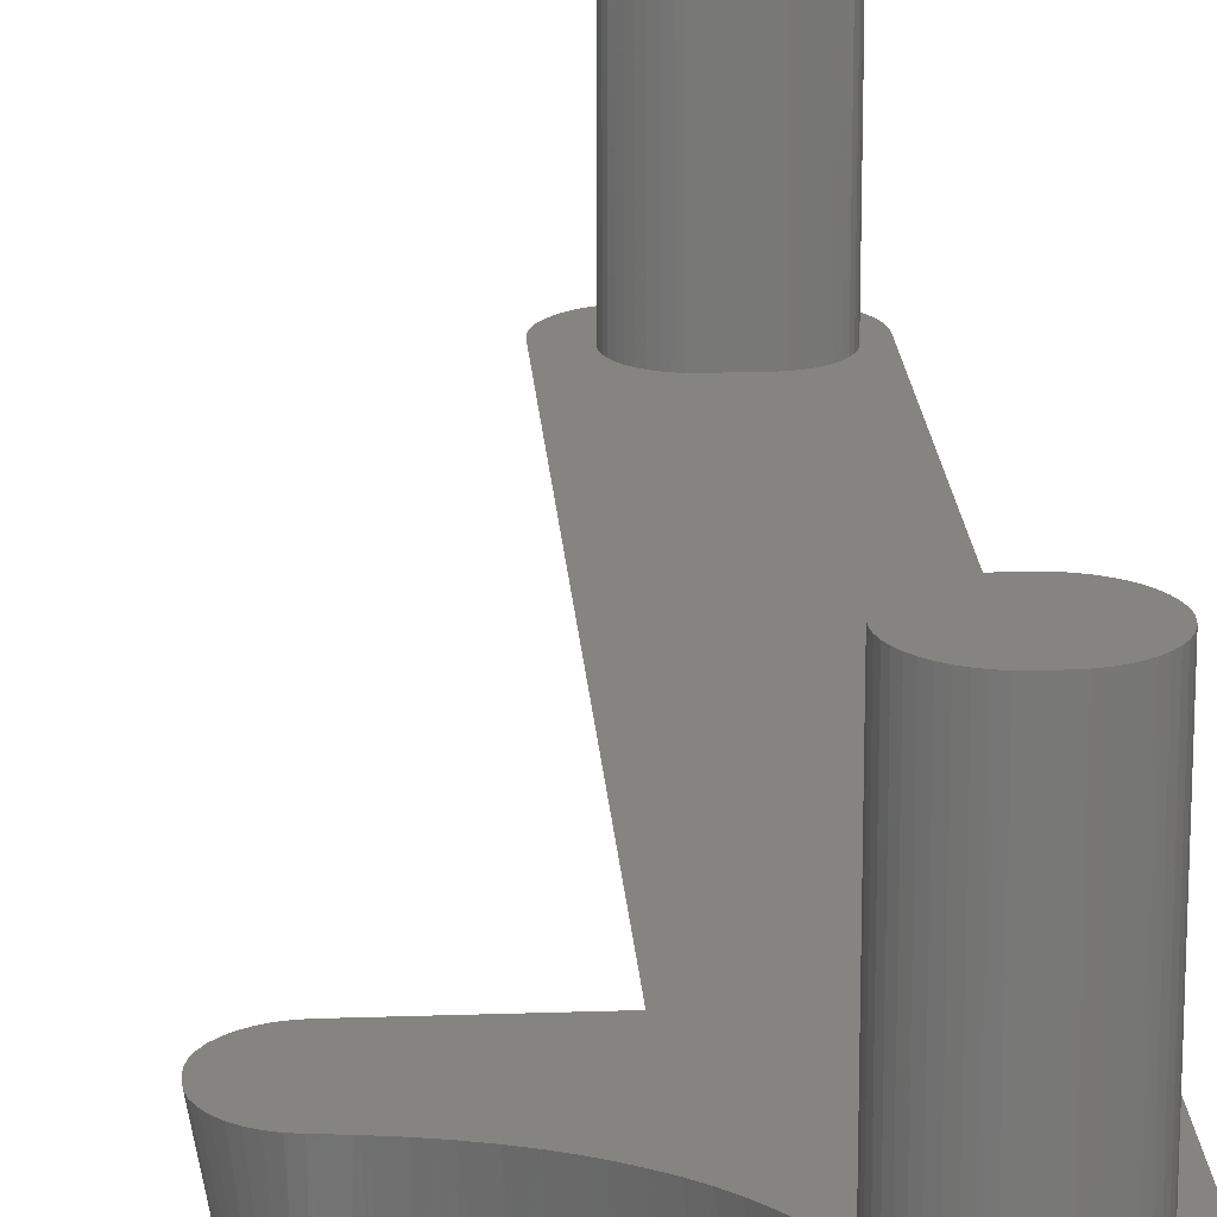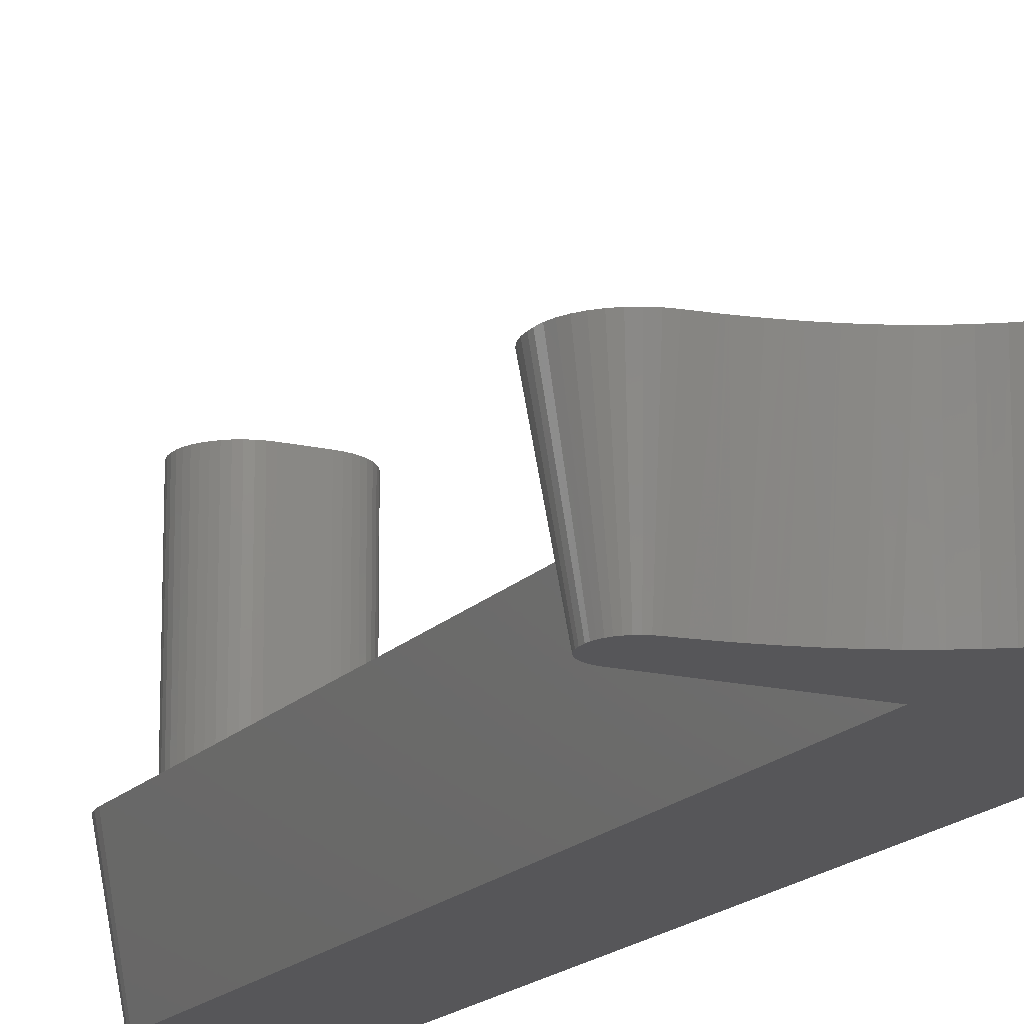
<metadata>
{"format":"stl","ext":"stl","renderer":"f3d","projection":"perspective","resolution":1024,"background":"white","views":[{"elev":19.4,"azim":176.3,"up":"+Z"},{"elev":-16.2,"azim":153.7,"up":"+Z"}]}
</metadata>
<code>
# stl→obj: 370 verts, 732 faces
v -19.68 0.8466 -3.6
v -19.57 0.8548 0
v -19.68 0.8466 0
v -19.57 0.8548 -3.6
v -19.45 0.8791 0
v -19.45 0.8791 -3.6
v -19.35 0.9189 0
v -19.35 0.9189 -3.6
v -19.25 0.9736 0
v -19.25 0.9736 -3.6
v -19.16 1.042 0
v -19.16 1.042 -3.6
v -19.08 1.123 -3.6
v -19.08 1.123 0
v -19.01 1.214 -3.6
v -19.01 1.214 0
v -18.95 1.314 -3.6
v -18.95 1.314 0
v -18.91 1.421 -3.6
v -18.91 1.421 0
v -18.89 1.533 -3.6
v -18.89 1.533 0
v -18.88 1.647 -3.6
v -18.88 1.647 0
v -18.89 1.76 -3.6
v -18.89 1.76 0
v -18.91 1.872 -3.6
v -18.91 1.872 0
v -18.95 1.979 -3.6
v -18.95 1.979 0
v -19.01 2.079 -3.6
v -19.01 2.079 0
v -19.08 2.171 -3.6
v -19.08 2.171 0
v -19.16 2.251 -3.6
v -19.16 2.251 0
v -19.25 2.32 0
v -19.25 2.32 -3.6
v -19.35 2.374 0
v -19.35 2.374 -3.6
v -19.45 2.414 0
v -19.45 2.414 -3.6
v -19.57 2.439 0
v -19.57 2.439 -3.6
v -19.68 2.447 0
v -19.68 2.447 -3.6
v -20.28 2.447 0
v -20.28 2.447 -3.6
v -20.39 2.439 0
v -20.39 2.439 -3.6
v -20.51 2.414 0
v -20.51 2.414 -3.6
v -20.61 2.374 0
v -20.61 2.374 -3.6
v -20.71 2.32 0
v -20.71 2.32 -3.6
v -20.8 2.251 0
v -20.8 2.251 -3.6
v -20.88 2.171 -3.6
v -20.88 2.171 0
v -20.95 2.079 -3.6
v -20.95 2.079 0
v -21.01 1.979 -3.6
v -21.01 1.979 0
v -21.05 1.872 -3.6
v -21.05 1.872 0
v -21.07 1.76 -3.6
v -21.07 1.76 0
v -21.08 1.647 -3.6
v -21.08 1.647 0
v -21.07 1.533 -3.6
v -21.07 1.533 0
v -21.05 1.421 -3.6
v -21.05 1.421 0
v -21.01 1.314 -3.6
v -21.01 1.314 0
v -20.95 1.214 -3.6
v -20.95 1.214 0
v -20.88 1.123 -3.6
v -20.88 1.123 0
v -20.8 1.042 -3.6
v -20.8 1.042 0
v -20.71 0.9736 0
v -20.71 0.9736 -3.6
v -20.61 0.9189 0
v -20.61 0.9189 -3.6
v -20.51 0.8791 0
v -20.51 0.8791 -3.6
v -20.39 0.8548 0
v -20.39 0.8548 -3.6
v -20.28 0.8466 0
v -20.28 0.8466 -3.6
v -19.3 18.91 0
v -19.28 18.69 0
v -19.28 18.8 0
v -19.3 18.58 0
v -19.33 19.01 0
v -19.33 18.48 0
v -19.37 19.11 0
v -19.37 18.38 0
v -19.43 19.21 0
v -19.43 18.29 0
v -19.5 19.29 0
v -19.5 18.2 0
v -19.57 19.37 0
v -19.57 18.13 0
v -19.66 19.43 0
v -19.66 18.06 0
v -19.76 19.48 0
v -19.76 18.01 0
v -19.86 19.52 0
v -19.86 17.98 0
v -19.97 19.54 0
v -19.97 17.95 0
v -20.08 19.55 0
v -20.08 17.95 0
v -20.28 19.55 0
v -20.28 17.95 0
v -20.39 19.54 0
v -20.39 17.95 0
v -20.5 19.52 0
v -20.5 17.98 0
v -20.6 19.48 0
v -20.6 18.01 0
v -20.7 19.43 0
v -20.7 18.06 0
v -20.78 19.37 0
v -20.78 18.13 0
v -20.86 19.29 0
v -20.86 18.2 0
v -20.93 19.21 0
v -20.93 18.29 0
v -20.99 19.11 0
v -20.99 18.38 0
v -21.03 19.01 0
v -21.03 18.48 0
v -21.06 18.91 0
v -21.06 18.58 0
v -21.08 18.8 0
v -21.08 18.69 0
v -20.08 17.95 -3.6
v -19.97 17.95 -3.6
v -19.86 17.98 -3.6
v -19.76 18.01 -3.6
v -19.66 18.06 -3.6
v -19.57 18.13 -3.6
v -19.5 18.2 -3.6
v -19.43 18.29 -3.6
v -19.37 18.38 -3.6
v -19.33 18.48 -3.6
v -19.3 18.58 -3.6
v -19.28 18.69 -3.6
v -19.28 18.8 -3.6
v -19.3 18.91 -3.6
v -19.33 19.01 -3.6
v -19.37 19.11 -3.6
v -19.43 19.21 -3.6
v -19.5 19.29 -3.6
v -19.57 19.37 -3.6
v -19.66 19.43 -3.6
v -19.76 19.48 -3.6
v -19.86 19.52 -3.6
v -19.97 19.54 -3.6
v -20.08 19.55 -3.6
v -20.28 19.55 -3.6
v -20.39 19.54 -3.6
v -20.5 19.52 -3.6
v -20.6 19.48 -3.6
v -20.7 19.43 -3.6
v -20.78 19.37 -3.6
v -20.86 19.29 -3.6
v -20.93 19.21 -3.6
v -20.99 19.11 -3.6
v -21.03 19.01 -3.6
v -21.06 18.91 -3.6
v -21.08 18.8 -3.6
v -21.08 18.69 -3.6
v -21.06 18.58 -3.6
v -21.03 18.48 -3.6
v -20.99 18.38 -3.6
v -20.93 18.29 -3.6
v -20.86 18.2 -3.6
v -20.78 18.13 -3.6
v -20.7 18.06 -3.6
v -20.6 18.01 -3.6
v -20.5 17.98 -3.6
v -20.39 17.95 -3.6
v -20.28 17.95 -3.6
v -18.69 1.387 -5.8
v -18.31 15.61 -3.6
v -18.31 1.387 -3.6
v -18.69 16 -5.8
v -18.32 1.231 -3.6
v -18.7 1.292 -5.8
v -18.35 1.078 -3.6
v -18.72 1.198 -5.8
v -18.41 0.9333 -3.6
v -18.76 1.109 -5.8
v -18.5 0.7995 -3.6
v -18.81 1.028 -5.8
v -18.6 0.6802 -3.6
v -18.87 0.9545 -5.8
v -18.72 0.5783 -3.6
v -18.95 0.8921 -5.8
v -18.85 0.4963 -3.6
v -19.03 0.8419 -5.8
v -19 0.4362 -3.6
v -19.12 0.8052 -5.8
v -19.15 0.3996 -3.6
v -19.21 0.7827 -5.8
v -19.31 0.3873 -3.6
v -19.31 0.7752 -5.8
v -20.38 0.7752 -5.8
v -20.38 0.3873 -3.6
v -20.54 0.3996 -3.6
v -20.48 0.7827 -5.8
v -20.69 0.4362 -3.6
v -20.57 0.8052 -5.8
v -20.83 0.4963 -3.6
v -20.66 0.8419 -5.8
v -20.97 0.5783 -3.6
v -20.74 0.8921 -5.8
v -21.09 0.6802 -3.6
v -20.81 0.9545 -5.8
v -21.19 0.7995 -3.6
v -20.87 1.028 -5.8
v -21.27 0.9333 -3.6
v -20.93 1.109 -5.8
v -21.33 1.078 -3.6
v -20.96 1.198 -5.8
v -21.37 1.231 -3.6
v -20.98 1.292 -5.8
v -21.38 1.387 -3.6
v -20.99 1.387 -5.8
v -21.38 19.01 -3.6
v -20.99 19.01 -5.8
v -21.37 19.16 -3.6
v -20.98 19.1 -5.8
v -21.33 19.32 -3.6
v -20.96 19.2 -5.8
v -21.27 19.46 -3.6
v -20.93 19.28 -5.8
v -21.19 19.59 -3.6
v -20.87 19.37 -5.8
v -21.09 19.71 -3.6
v -20.81 19.44 -5.8
v -20.97 19.82 -3.6
v -20.74 19.5 -5.8
v -20.83 19.9 -3.6
v -20.66 19.55 -5.8
v -20.69 19.96 -3.6
v -20.57 19.59 -5.8
v -20.54 19.99 -3.6
v -20.48 19.61 -5.8
v -20.38 20.01 -3.6
v -20.38 19.62 -5.8
v -20.28 19.62 -5.8
v -20.28 20.01 -3.6
v -19.42 19.52 -3.6
v -19.35 19.37 -3.6
v -19.71 19.23 -5.8
v -19.75 19.32 -5.8
v -19.82 19.41 -5.8
v -19.52 19.66 -3.6
v -19.89 19.48 -5.8
v -19.64 19.78 -3.6
v -19.98 19.54 -5.8
v -19.79 19.88 -3.6
v -20.07 19.58 -5.8
v -19.94 19.95 -3.6
v -20.17 19.61 -5.8
v -20.11 19.99 -3.6
v -16.95 17.41 -3.6
v -17.03 17.03 -5.8
v -17.07 17.44 -3.6
v -16.48 17.33 -3.6
v -16.43 16.93 -5.8
v -16.6 16.95 -5.8
v -16.2 17.3 -3.6
v -16.24 16.91 -5.8
v -16.84 16.99 -5.8
v -16.8 17.38 -3.6
v -16.74 16.97 -5.8
v -16.55 17.34 -3.6
v -16.52 17.33 -3.6
v -17.63 17.63 -3.6
v -17.78 17.27 -5.8
v -17.79 17.7 -3.6
v -17.57 17.6 -3.6
v -17.64 17.21 -5.8
v -17.32 17.51 -3.6
v -17.42 17.14 -5.8
v -17.3 17.51 -3.6
v -17.38 17.13 -5.8
v -17.12 17.05 -5.8
v -18.8 18.45 -3.6
v -18.68 18.33 -3.6
v -18.96 18.06 -5.8
v -18.67 18.31 -3.6
v -18.9 18 -5.8
v -18.52 18.17 -3.6
v -17.88 17.31 -5.8
v -18.1 17.42 -5.8
v -17.95 17.78 -3.6
v -18.14 17.44 -5.8
v -17.96 17.78 -3.6
v -18.16 17.9 -3.6
v -18.35 17.57 -5.8
v -18.23 17.95 -3.6
v -18.45 17.63 -5.8
v -18.35 18.03 -3.6
v -18.56 17.71 -5.8
v -18.47 18.13 -3.6
v -18.72 17.83 -5.8
v -18.74 17.85 -5.8
v -19.06 18.8 -3.6
v -19.19 18.32 -5.8
v -19.28 18.43 -5.8
v -19.06 18.16 -5.8
v -19.13 18.24 -5.8
v -18.88 18.56 -3.6
v -18.93 18.62 -3.6
v -19.39 18.59 -5.8
v -19.4 18.62 -5.8
v -19.16 18.97 -3.6
v -19.51 18.81 -5.8
v -19.2 19.05 -3.6
v -19.55 18.88 -5.8
v -19.26 19.17 -3.6
v -19.62 19.01 -5.8
v -16.07 17.27 -3.6
v -16.17 16.9 -5.8
v -15.95 17.23 -3.6
v -16.11 16.87 -5.8
v -15.83 17.16 -3.6
v -16.05 16.84 -5.8
v -15.73 17.08 -3.6
v -15.99 16.8 -5.8
v -15.64 16.99 -3.6
v -15.95 16.75 -5.8
v -15.57 16.88 -3.6
v -15.91 16.69 -5.8
v -15.52 16.76 -3.6
v -15.89 16.63 -5.8
v -15.49 16.63 -3.6
v -15.87 16.57 -5.8
v -15.48 16.5 -3.6
v -15.86 16.5 -5.8
v -15.48 16.41 -3.6
v -15.86 16.41 -5.8
v -15.49 16.28 -3.6
v -15.87 16.34 -5.8
v -15.51 16.16 -3.6
v -15.88 16.28 -5.8
v -15.56 16.04 -3.6
v -15.91 16.22 -5.8
v -15.63 15.94 -3.6
v -15.94 16.16 -5.8
v -15.71 15.84 -3.6
v -15.98 16.12 -5.8
v -15.8 15.76 -3.6
v -16.03 16.07 -5.8
v -15.91 15.69 -3.6
v -16.09 16.04 -5.8
v -16.03 15.65 -3.6
v -16.15 16.02 -5.8
v -16.15 15.62 -3.6
v -16.21 16 -5.8
v -16.28 15.61 -3.6
v -16.28 16 -5.8
f 1 2 3
f 2 1 4
f 4 5 2
f 5 4 6
f 6 7 5
f 7 6 8
f 8 9 7
f 9 8 10
f 10 11 9
f 11 10 12
f 11 13 14
f 13 11 12
f 14 15 16
f 15 14 13
f 16 17 18
f 17 16 15
f 18 19 20
f 19 18 17
f 20 21 22
f 21 20 19
f 22 23 24
f 23 22 21
f 24 25 26
f 25 24 23
f 26 27 28
f 27 26 25
f 28 29 30
f 29 28 27
f 30 31 32
f 31 30 29
f 32 33 34
f 33 32 31
f 34 35 36
f 35 34 33
f 35 37 36
f 37 35 38
f 38 39 37
f 39 38 40
f 40 41 39
f 41 40 42
f 42 43 41
f 43 42 44
f 44 45 43
f 45 44 46
f 46 47 45
f 47 46 48
f 48 49 47
f 49 48 50
f 50 51 49
f 51 50 52
f 52 53 51
f 53 52 54
f 54 55 53
f 55 54 56
f 56 57 55
f 57 56 58
f 59 57 58
f 57 59 60
f 61 60 59
f 60 61 62
f 63 62 61
f 62 63 64
f 65 64 63
f 64 65 66
f 67 66 65
f 66 67 68
f 69 68 67
f 68 69 70
f 71 70 69
f 70 71 72
f 73 72 71
f 72 73 74
f 75 74 73
f 74 75 76
f 77 76 75
f 76 77 78
f 79 78 77
f 78 79 80
f 81 80 79
f 80 81 82
f 81 83 82
f 83 81 84
f 84 85 83
f 85 84 86
f 86 87 85
f 87 86 88
f 88 89 87
f 89 88 90
f 90 91 89
f 91 90 92
f 92 3 91
f 3 92 1
f 26 22 24
f 28 22 26
f 28 20 22
f 30 20 28
f 30 18 20
f 32 18 30
f 32 16 18
f 34 16 32
f 34 14 16
f 36 14 34
f 36 11 14
f 37 11 36
f 37 9 11
f 39 9 37
f 39 7 9
f 41 7 39
f 41 5 7
f 43 5 41
f 43 2 5
f 45 2 43
f 45 3 2
f 47 3 45
f 47 91 3
f 49 91 47
f 49 89 91
f 51 89 49
f 51 87 89
f 53 87 51
f 53 85 87
f 55 85 53
f 55 83 85
f 57 83 55
f 57 82 83
f 60 82 57
f 60 80 82
f 62 80 60
f 62 78 80
f 64 78 62
f 64 76 78
f 66 76 64
f 66 74 76
f 68 74 66
f 68 72 74
f 72 68 70
f 93 94 95
f 93 96 94
f 97 96 93
f 97 98 96
f 99 98 97
f 99 100 98
f 101 100 99
f 101 102 100
f 103 102 101
f 103 104 102
f 105 104 103
f 105 106 104
f 107 106 105
f 107 108 106
f 109 108 107
f 109 110 108
f 111 110 109
f 111 112 110
f 113 112 111
f 113 114 112
f 115 114 113
f 115 116 114
f 117 116 115
f 117 118 116
f 119 118 117
f 119 120 118
f 121 120 119
f 121 122 120
f 123 122 121
f 123 124 122
f 125 124 123
f 125 126 124
f 127 126 125
f 127 128 126
f 129 128 127
f 129 130 128
f 131 130 129
f 131 132 130
f 133 132 131
f 133 134 132
f 135 134 133
f 135 136 134
f 137 136 135
f 137 138 136
f 139 138 137
f 138 139 140
f 21 25 23
f 19 25 21
f 19 27 25
f 17 27 19
f 17 29 27
f 15 29 17
f 15 31 29
f 13 31 15
f 13 33 31
f 12 33 13
f 12 35 33
f 10 35 12
f 10 38 35
f 8 38 10
f 8 40 38
f 6 40 8
f 6 42 40
f 4 42 6
f 4 44 42
f 1 44 4
f 1 46 44
f 92 46 1
f 92 48 46
f 90 48 92
f 90 50 48
f 88 50 90
f 88 52 50
f 86 52 88
f 86 54 52
f 84 54 86
f 84 56 54
f 81 56 84
f 81 58 56
f 79 58 81
f 79 59 58
f 77 59 79
f 77 61 59
f 75 61 77
f 75 63 61
f 73 63 75
f 73 65 63
f 71 65 73
f 71 67 65
f 67 71 69
f 141 114 116
f 114 141 142
f 142 112 114
f 112 142 143
f 143 110 112
f 110 143 144
f 144 108 110
f 108 144 145
f 145 106 108
f 106 145 146
f 146 104 106
f 104 146 147
f 104 148 102
f 148 104 147
f 102 149 100
f 149 102 148
f 100 150 98
f 150 100 149
f 98 151 96
f 151 98 150
f 96 152 94
f 152 96 151
f 94 153 95
f 153 94 152
f 95 154 93
f 154 95 153
f 93 155 97
f 155 93 154
f 97 156 99
f 156 97 155
f 99 157 101
f 157 99 156
f 101 158 103
f 158 101 157
f 158 105 103
f 105 158 159
f 159 107 105
f 107 159 160
f 160 109 107
f 109 160 161
f 161 111 109
f 111 161 162
f 162 113 111
f 113 162 163
f 163 115 113
f 115 163 164
f 164 117 115
f 117 164 165
f 165 119 117
f 119 165 166
f 166 121 119
f 121 166 167
f 167 123 121
f 123 167 168
f 168 125 123
f 125 168 169
f 169 127 125
f 127 169 170
f 170 129 127
f 129 170 171
f 172 129 171
f 129 172 131
f 173 131 172
f 131 173 133
f 174 133 173
f 133 174 135
f 175 135 174
f 135 175 137
f 176 137 175
f 137 176 139
f 177 139 176
f 139 177 140
f 178 140 177
f 140 178 138
f 179 138 178
f 138 179 136
f 180 136 179
f 136 180 134
f 181 134 180
f 134 181 132
f 182 132 181
f 132 182 130
f 182 128 130
f 128 182 183
f 183 126 128
f 126 183 184
f 184 124 126
f 124 184 185
f 185 122 124
f 122 185 186
f 186 120 122
f 120 186 187
f 187 118 120
f 118 187 188
f 188 116 118
f 116 188 141
f 151 153 152
f 151 154 153
f 150 154 151
f 150 155 154
f 149 155 150
f 149 156 155
f 148 156 149
f 148 157 156
f 147 157 148
f 147 158 157
f 146 158 147
f 146 159 158
f 145 159 146
f 145 160 159
f 144 160 145
f 144 161 160
f 143 161 144
f 143 162 161
f 142 162 143
f 142 163 162
f 141 163 142
f 141 164 163
f 188 164 141
f 188 165 164
f 187 165 188
f 187 166 165
f 186 166 187
f 186 167 166
f 185 167 186
f 185 168 167
f 184 168 185
f 184 169 168
f 183 169 184
f 183 170 169
f 182 170 183
f 182 171 170
f 181 171 182
f 181 172 171
f 180 172 181
f 180 173 172
f 179 173 180
f 179 174 173
f 178 174 179
f 178 175 174
f 177 175 178
f 175 177 176
f 189 190 191
f 190 189 192
f 191 193 189
f 189 193 194
f 193 195 194
f 194 195 196
f 195 197 196
f 196 197 198
f 197 199 198
f 198 199 200
f 199 201 200
f 200 201 202
f 201 203 202
f 202 203 204
f 203 205 204
f 204 205 206
f 205 207 206
f 206 207 208
f 208 207 209
f 208 209 210
f 210 209 211
f 212 210 211
f 213 211 214
f 211 213 212
f 213 214 215
f 216 213 215
f 216 215 217
f 218 216 217
f 218 217 219
f 220 218 219
f 220 219 221
f 222 220 221
f 222 221 223
f 224 222 223
f 224 223 225
f 226 224 225
f 226 225 227
f 228 226 227
f 228 227 229
f 230 228 229
f 230 229 231
f 232 230 231
f 232 231 233
f 234 232 233
f 234 235 236
f 235 234 233
f 237 236 235
f 238 236 237
f 239 238 237
f 240 238 239
f 241 240 239
f 242 240 241
f 243 242 241
f 244 242 243
f 245 244 243
f 246 244 245
f 247 246 245
f 248 246 247
f 249 248 247
f 250 248 249
f 251 250 249
f 252 250 251
f 253 252 251
f 253 254 252
f 255 254 253
f 255 256 254
f 257 255 258
f 255 257 256
f 259 260 261
f 259 261 262
f 259 262 263
f 264 259 263
f 264 263 265
f 266 264 265
f 266 265 267
f 268 266 267
f 268 267 269
f 270 268 269
f 270 269 271
f 272 270 271
f 272 271 257
f 258 272 257
f 273 274 275
f 276 277 278
f 279 277 276
f 279 280 277
f 273 281 274
f 282 281 273
f 282 283 281
f 284 283 282
f 284 278 283
f 284 285 278
f 285 276 278
f 286 287 288
f 286 289 287
f 289 290 287
f 289 291 290
f 291 292 290
f 291 293 292
f 293 294 292
f 293 275 294
f 275 295 294
f 275 274 295
f 296 297 298
f 297 299 298
f 299 300 298
f 299 301 300
f 288 287 302
f 288 302 303
f 304 288 303
f 304 303 305
f 306 304 305
f 306 305 305
f 306 305 307
f 307 305 308
f 309 307 308
f 309 308 310
f 311 309 310
f 311 310 312
f 313 311 312
f 313 312 314
f 301 313 314
f 301 314 315
f 301 315 300
f 316 317 318
f 316 316 318
f 296 298 319
f 296 319 320
f 321 296 320
f 321 320 317
f 322 321 317
f 316 322 317
f 316 318 323
f 316 323 324
f 325 316 324
f 325 324 326
f 327 325 326
f 327 326 328
f 329 327 328
f 329 328 330
f 260 329 330
f 260 330 261
f 279 331 280
f 331 332 280
f 331 333 332
f 333 334 332
f 333 335 334
f 335 336 334
f 335 337 336
f 337 338 336
f 337 339 338
f 339 340 338
f 339 341 340
f 341 342 340
f 341 343 342
f 343 344 342
f 343 345 344
f 345 346 344
f 345 347 346
f 347 348 346
f 349 348 347
f 348 349 350
f 349 351 350
f 350 351 352
f 351 353 352
f 352 353 354
f 353 355 354
f 354 355 356
f 355 357 356
f 356 357 358
f 357 359 358
f 358 359 360
f 359 361 360
f 360 361 362
f 361 363 362
f 362 363 364
f 363 365 364
f 364 365 366
f 366 365 367
f 366 367 368
f 368 367 369
f 370 368 369
f 370 190 192
f 190 370 369
f 212 189 194
f 370 350 352
f 350 370 348
f 370 352 354
f 280 348 370
f 370 354 356
f 348 280 346
f 370 356 358
f 346 280 344
f 370 358 360
f 344 280 342
f 370 360 362
f 342 280 340
f 370 362 364
f 340 280 338
f 370 364 366
f 370 366 368
f 338 280 336
f 334 280 332
f 336 280 334
f 370 277 280
f 370 278 277
f 370 283 278
f 370 281 283
f 370 274 281
f 370 295 274
f 192 295 370
f 295 192 294
f 294 192 292
f 292 192 290
f 290 192 287
f 287 192 302
f 302 192 303
f 303 192 305
f 305 192 305
f 305 192 308
f 308 192 310
f 310 192 312
f 192 314 312
f 189 234 192
f 212 194 196
f 236 192 234
f 212 196 198
f 212 198 200
f 212 200 202
f 320 192 236
f 212 202 204
f 192 315 314
f 212 204 206
f 192 300 315
f 212 206 208
f 192 298 300
f 192 319 298
f 212 208 210
f 192 320 319
f 189 212 234
f 320 236 317
f 317 236 318
f 318 236 323
f 323 236 324
f 324 236 326
f 326 236 328
f 328 236 330
f 330 236 261
f 257 261 236
f 262 257 263
f 263 257 265
f 265 257 267
f 267 257 269
f 234 212 213
f 261 257 262
f 234 213 216
f 269 257 271
f 234 216 218
f 257 236 256
f 234 218 220
f 256 236 254
f 234 220 222
f 254 236 252
f 234 222 224
f 252 236 250
f 234 224 226
f 250 236 248
f 234 226 228
f 248 236 246
f 234 228 230
f 246 236 244
f 234 230 232
f 244 236 242
f 242 236 240
f 240 236 238
f 369 349 347
f 279 347 345
f 349 369 351
f 279 345 343
f 351 369 353
f 279 343 341
f 353 369 355
f 337 341 339
f 355 359 357
f 335 341 337
f 355 361 359
f 333 341 335
f 355 363 361
f 331 341 333
f 355 365 363
f 279 341 331
f 355 367 365
f 347 279 369
f 355 369 367
f 276 369 279
f 285 369 276
f 284 369 285
f 282 369 284
f 273 369 282
f 275 369 273
f 190 275 293
f 190 293 291
f 190 291 289
f 190 289 286
f 190 286 288
f 190 288 304
f 190 304 306
f 190 306 307
f 190 307 309
f 275 190 369
f 233 191 190
f 311 190 309
f 313 190 311
f 211 191 233
f 191 211 193
f 301 190 313
f 193 211 195
f 299 190 301
f 195 211 197
f 297 190 299
f 190 297 235
f 197 211 199
f 235 297 296
f 199 211 201
f 235 296 321
f 235 321 322
f 201 211 203
f 235 322 316
f 235 316 316
f 203 211 205
f 235 316 325
f 235 325 327
f 235 327 329
f 205 211 207
f 235 329 260
f 258 260 259
f 258 259 264
f 258 264 266
f 258 266 268
f 258 268 270
f 258 270 272
f 260 258 235
f 235 258 255
f 190 235 233
f 235 255 253
f 207 211 209
f 235 253 251
f 211 233 214
f 235 251 249
f 214 233 215
f 235 249 247
f 215 233 217
f 235 247 245
f 217 233 219
f 235 245 243
f 219 233 221
f 235 243 241
f 221 233 223
f 235 241 239
f 223 233 225
f 235 239 237
f 225 233 227
f 227 233 229
f 229 233 231

</code>
